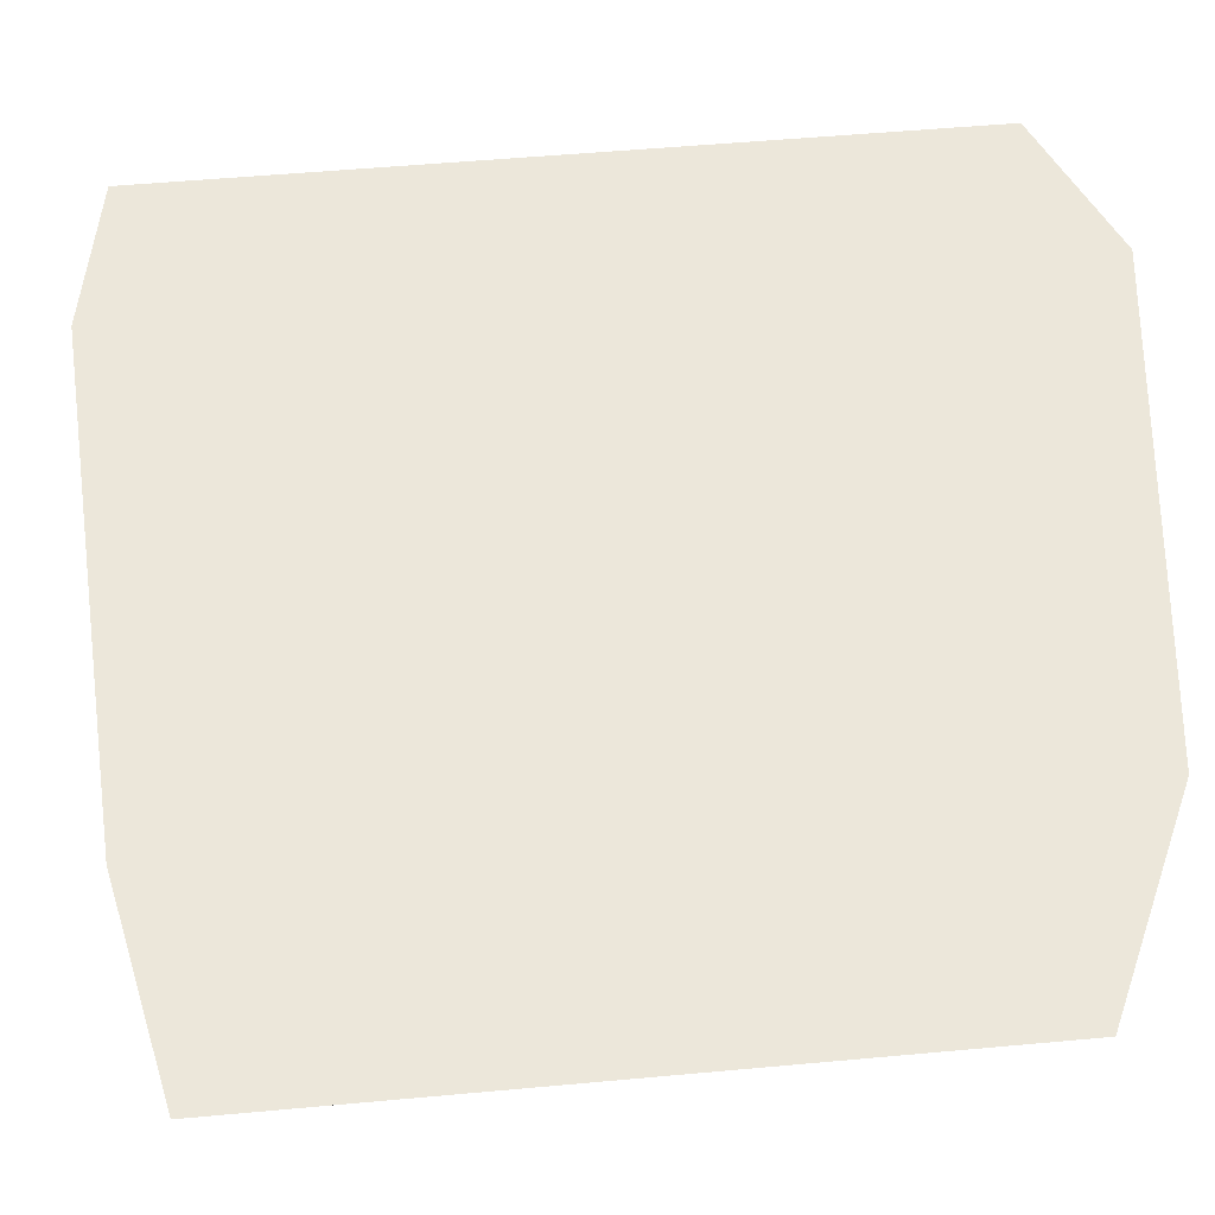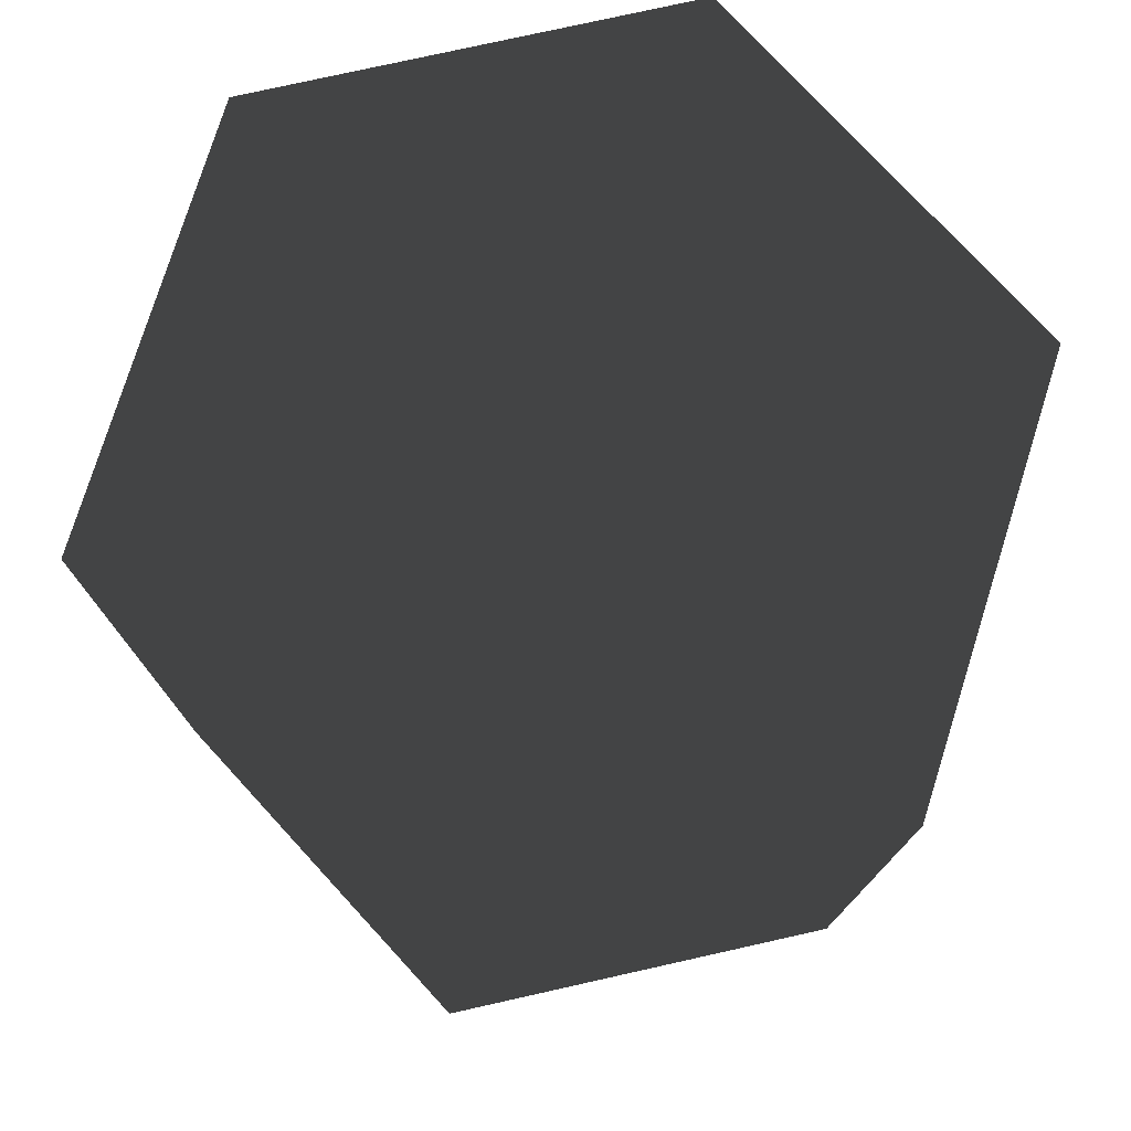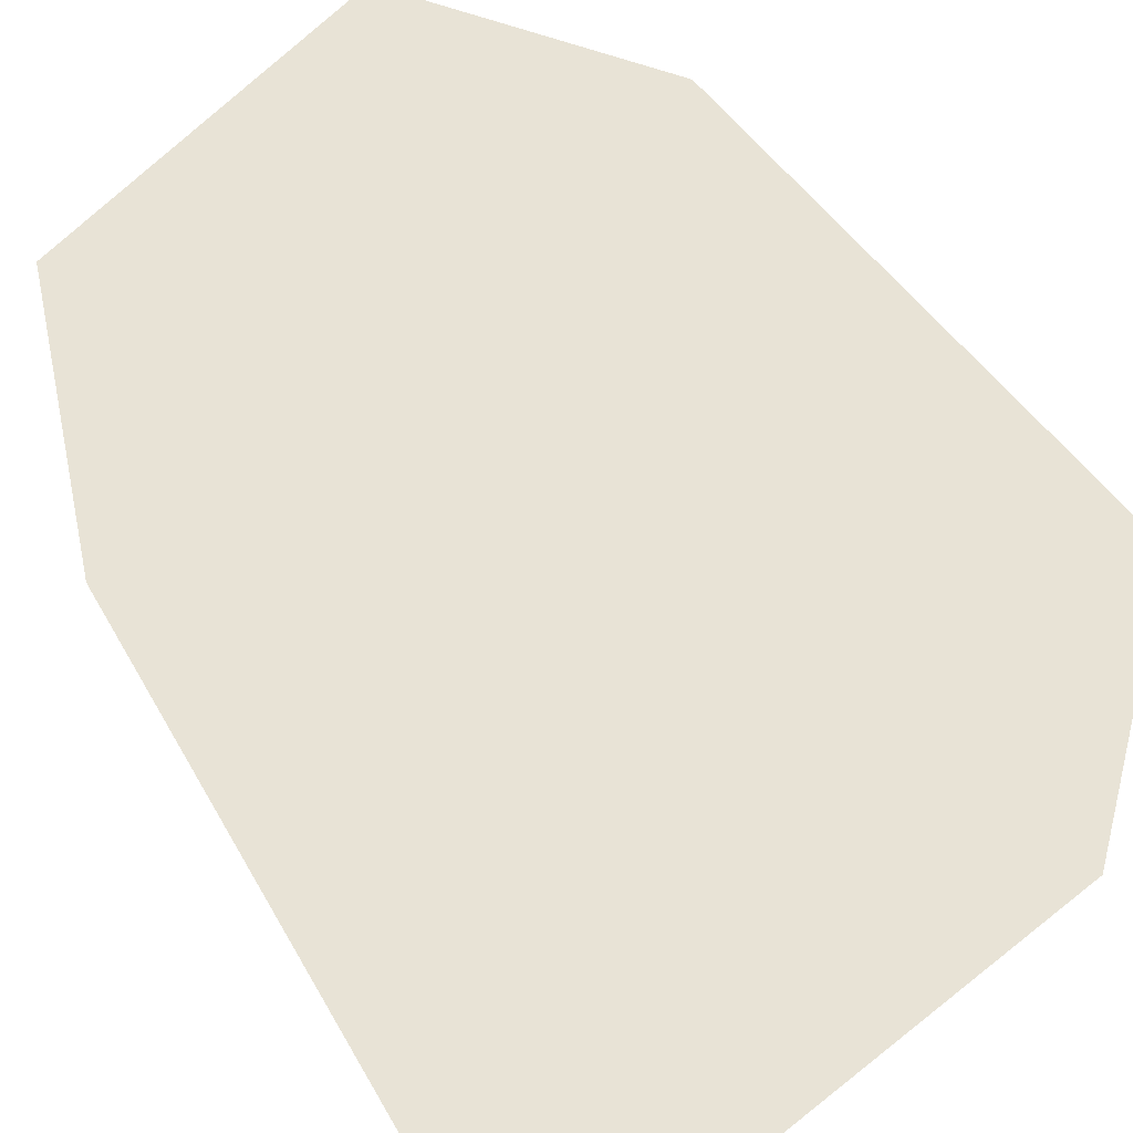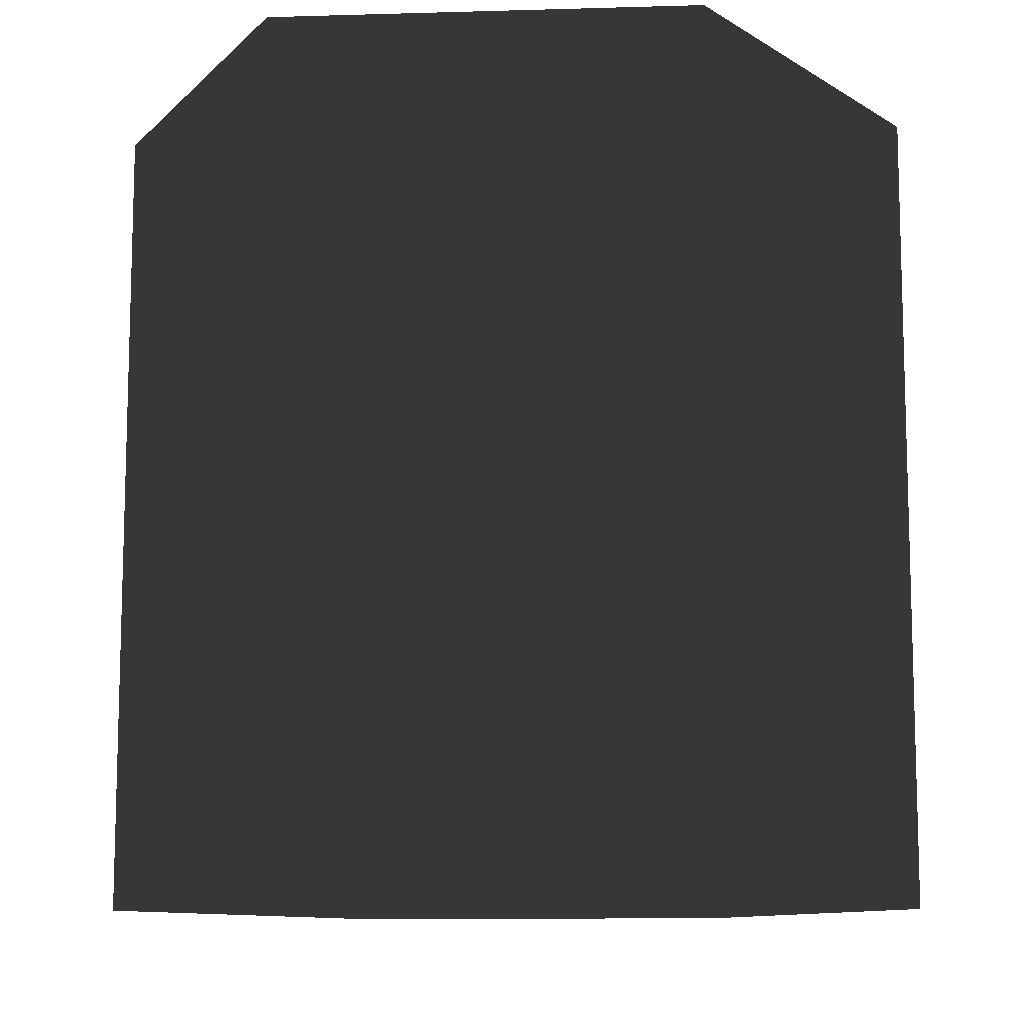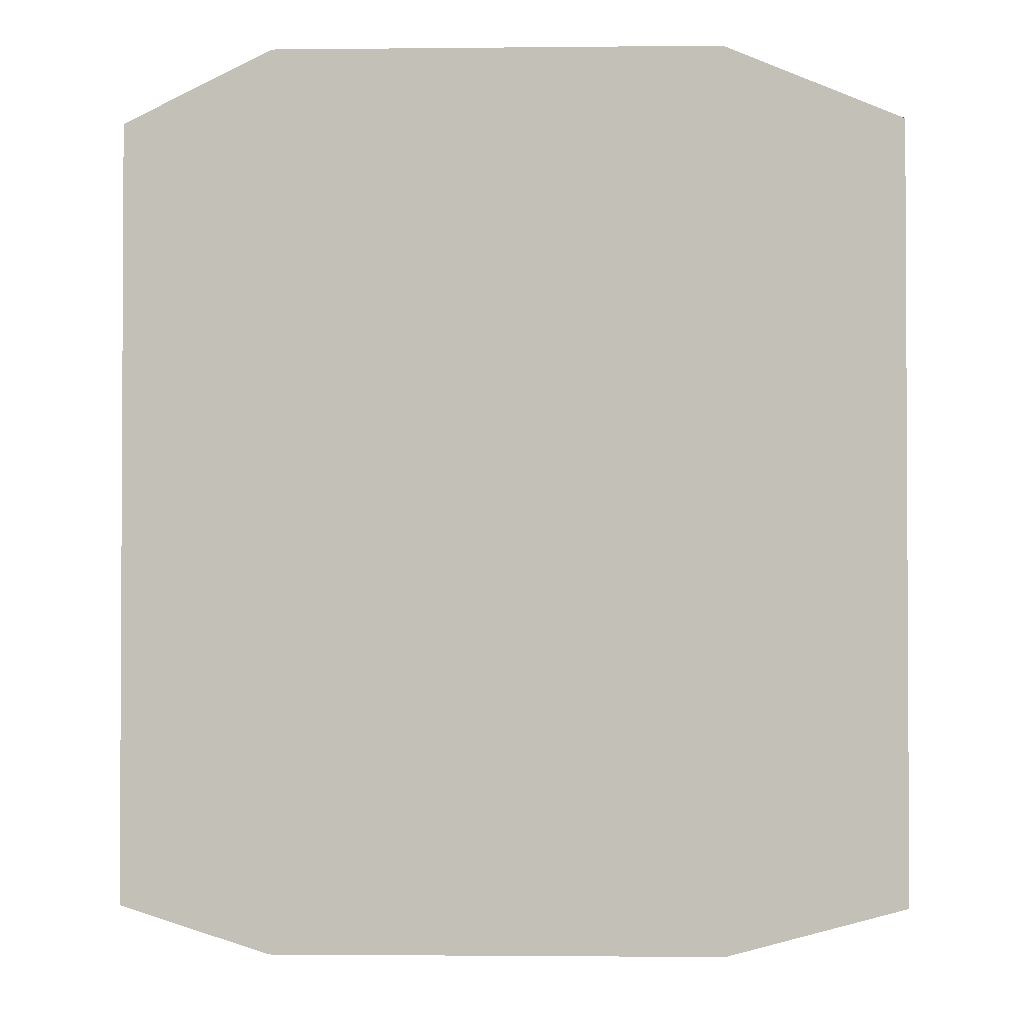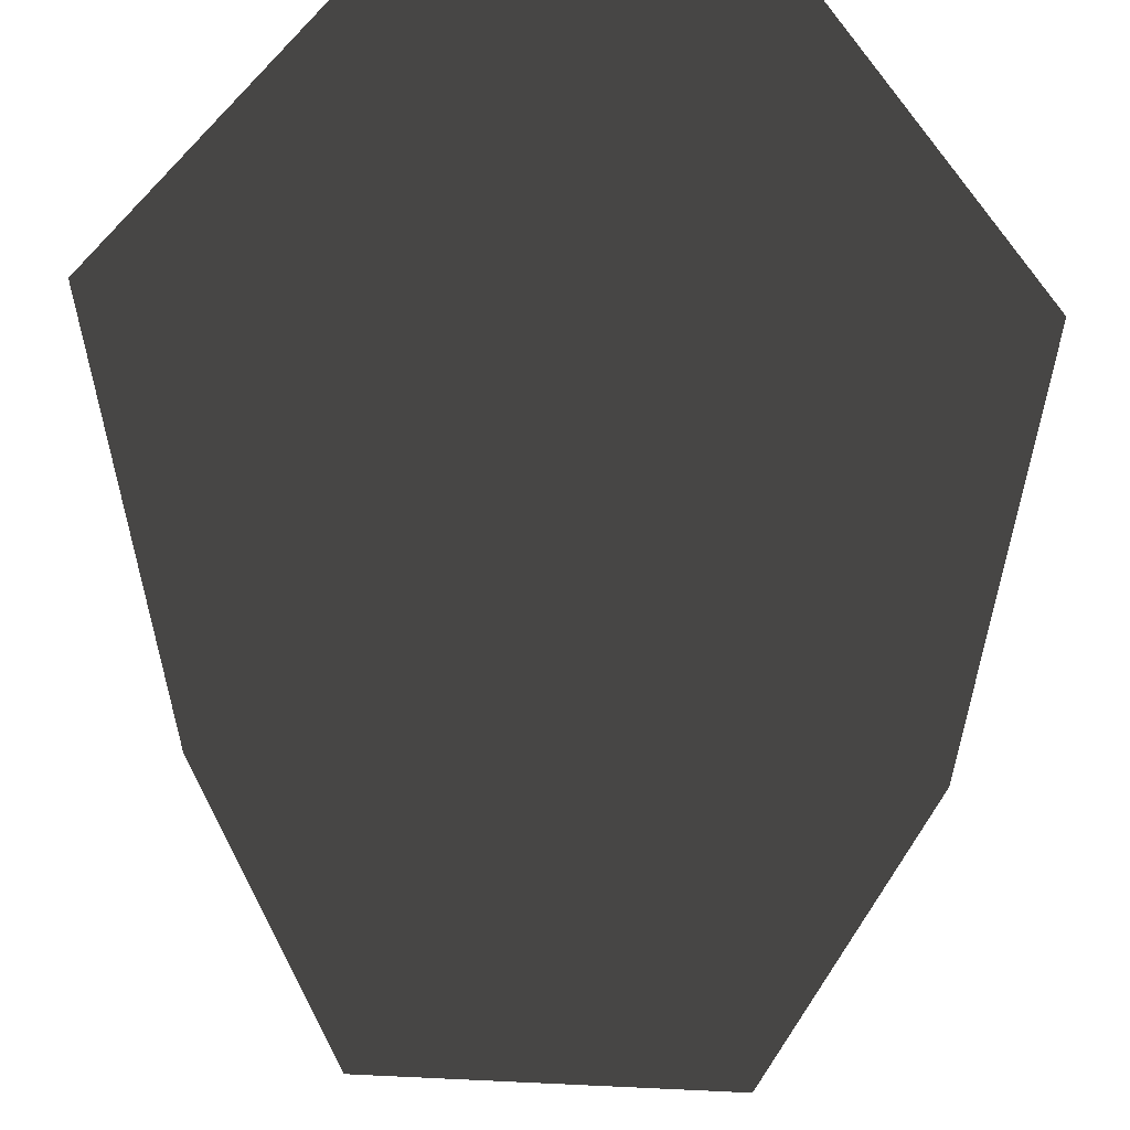
<metadata>
{"format":"obj","ext":"obj","renderer":"f3d","projection":"perspective","resolution":1024,"background":"white","views":[{"elev":53.1,"azim":84.4,"up":"+Z"},{"elev":77.0,"azim":77.4,"up":"+Y"},{"elev":41.8,"azim":153.0,"up":"+Z"},{"elev":-10.6,"azim":94.2,"up":"+Y"},{"elev":-1.9,"azim":-27.7,"up":"+Y"},{"elev":57.6,"azim":-87.2,"up":"+Y"}]}
</metadata>
<code>
o cilindro
v 0 -1 -1
v 0 1 -1
v 0.866 -1 -0.5
v 0.866 1 -0.5
v 0.866 -1 0.5
v 0.866 1 0.5
v 0 -1 1
v 0 1 1
v -0.866 -1 0.5
v -0.866 1 0.5
v -0.866 -1 -0.5
v -0.866 1 -0.5
f 6 8 7 5
f 11 12 2 1
f 6 4 2
f 6 10 8
f 3 5 9 1
f 9 11 1
f 12 10 6 2
f 9 5 7
f 2 4 3 1
f 4 6 5 3
f 9 10 12 11
f 7 8 10 9

</code>
